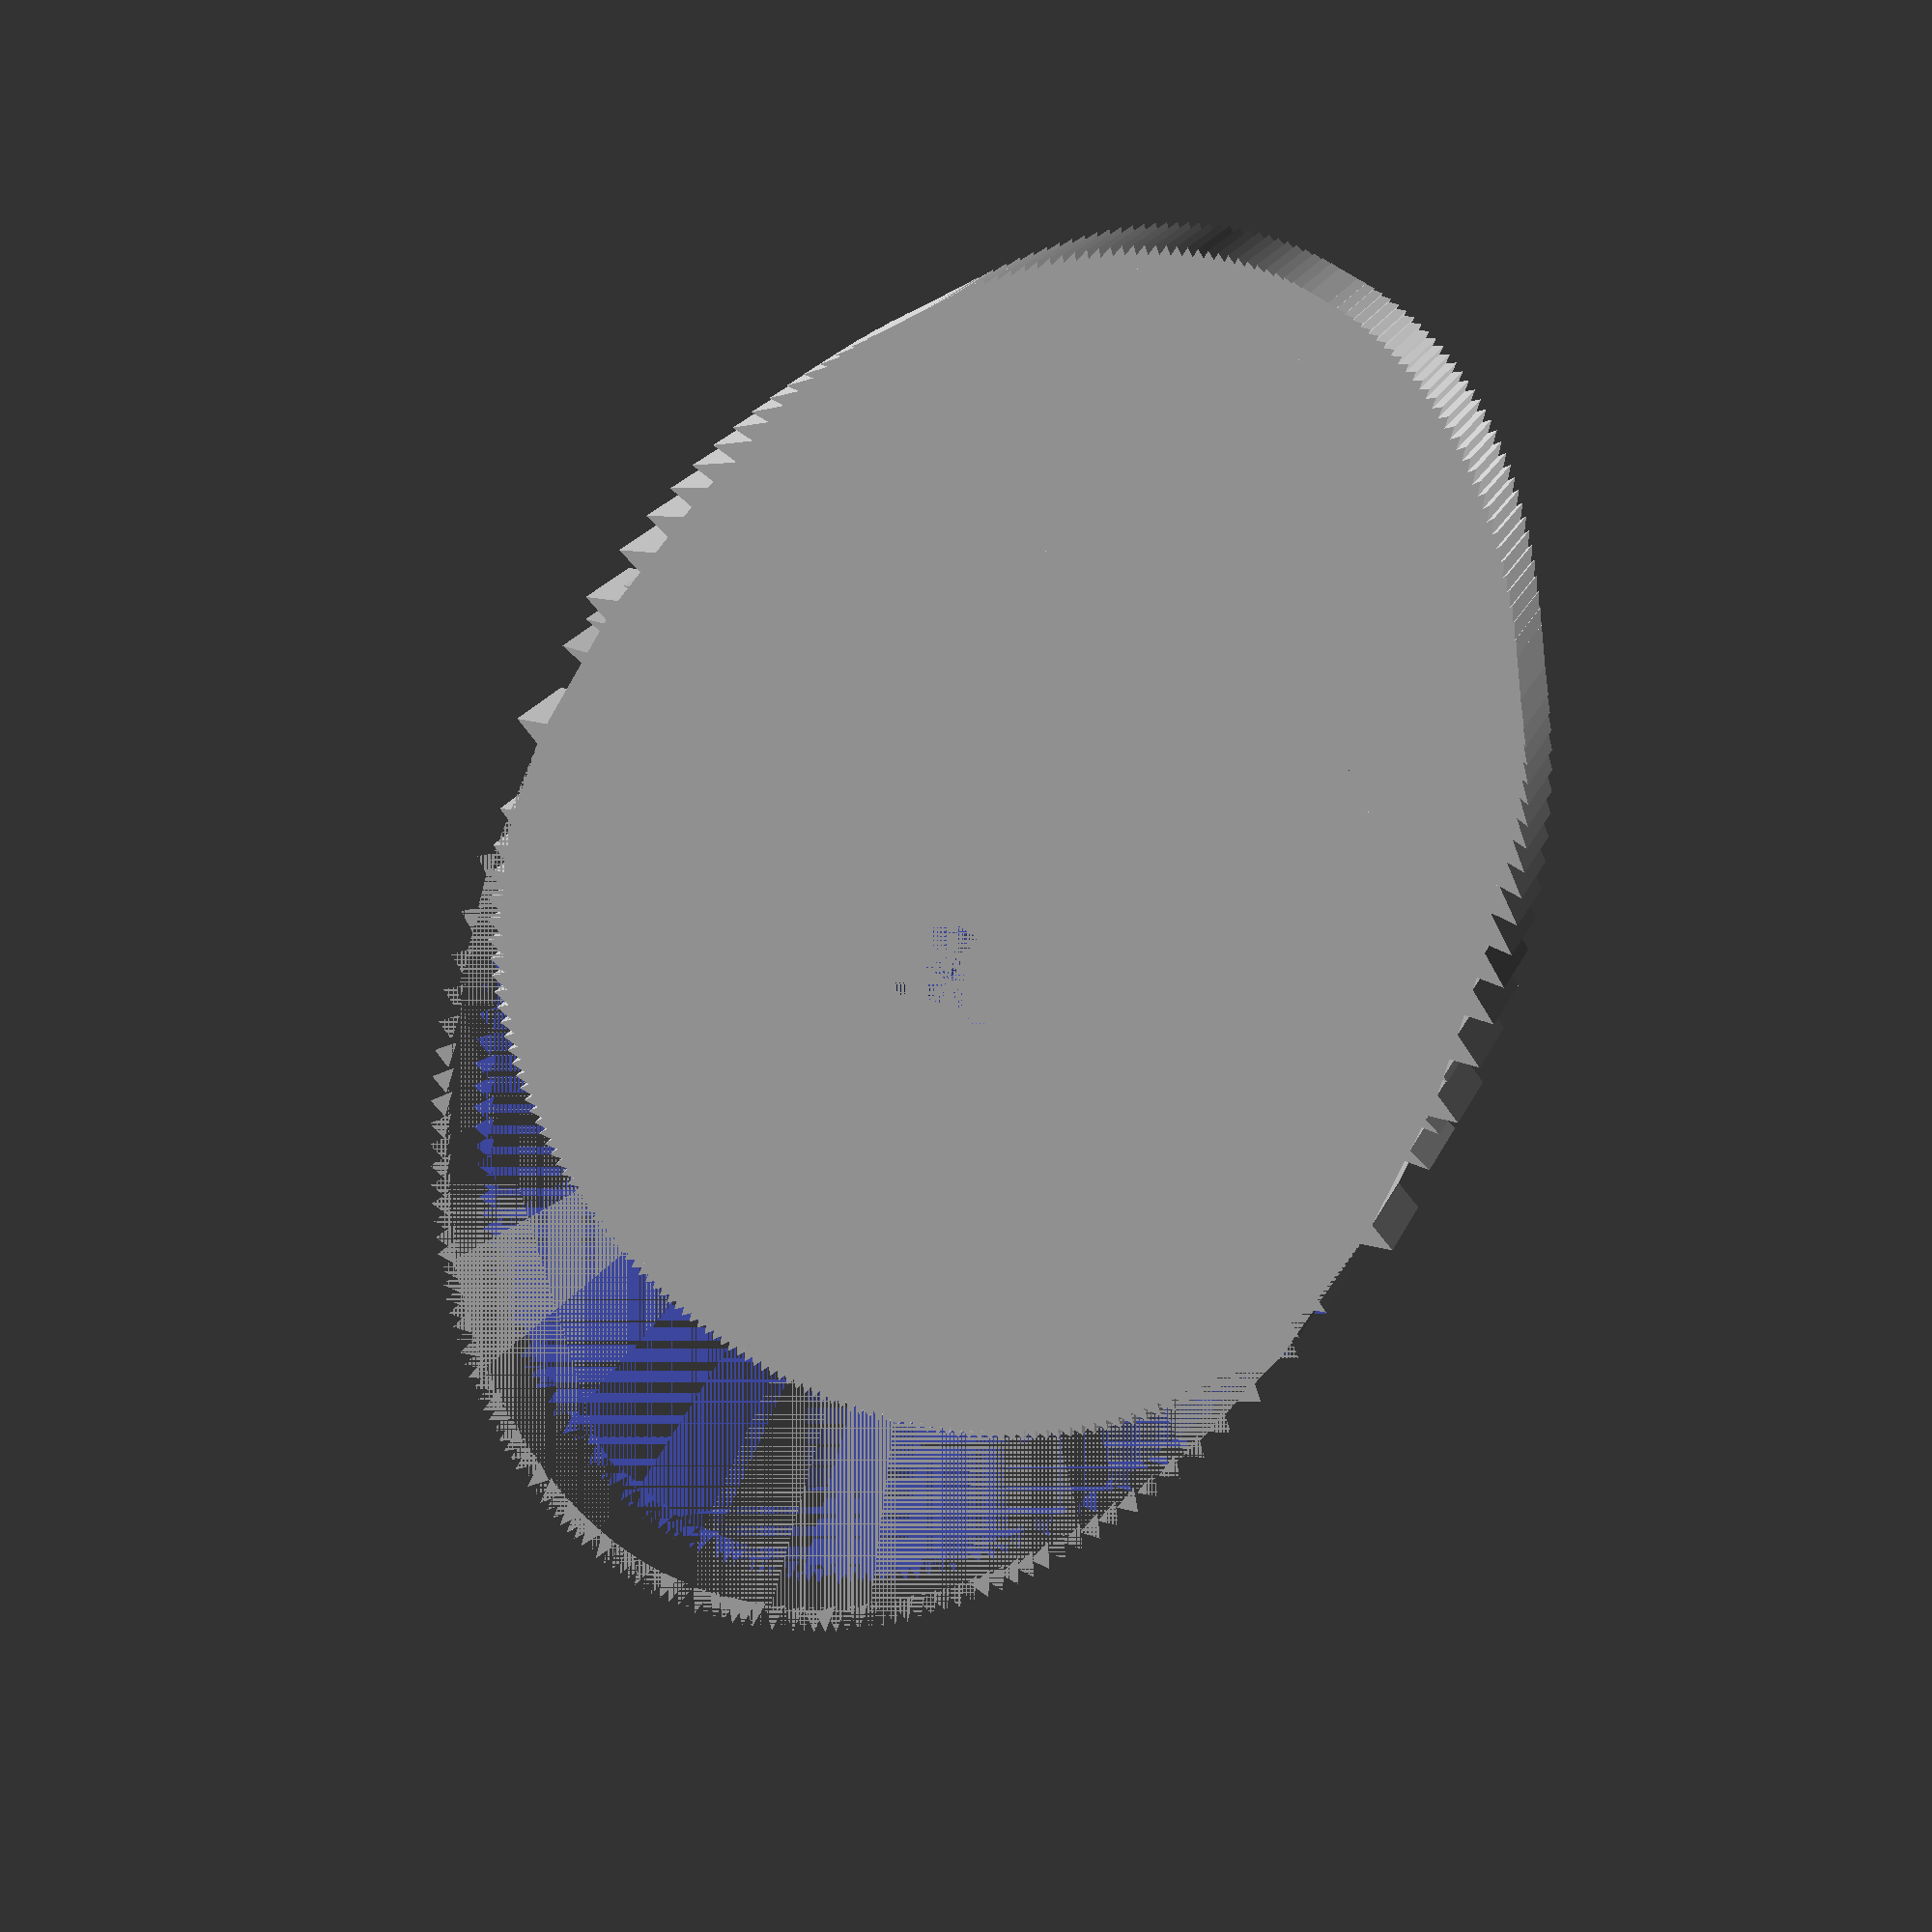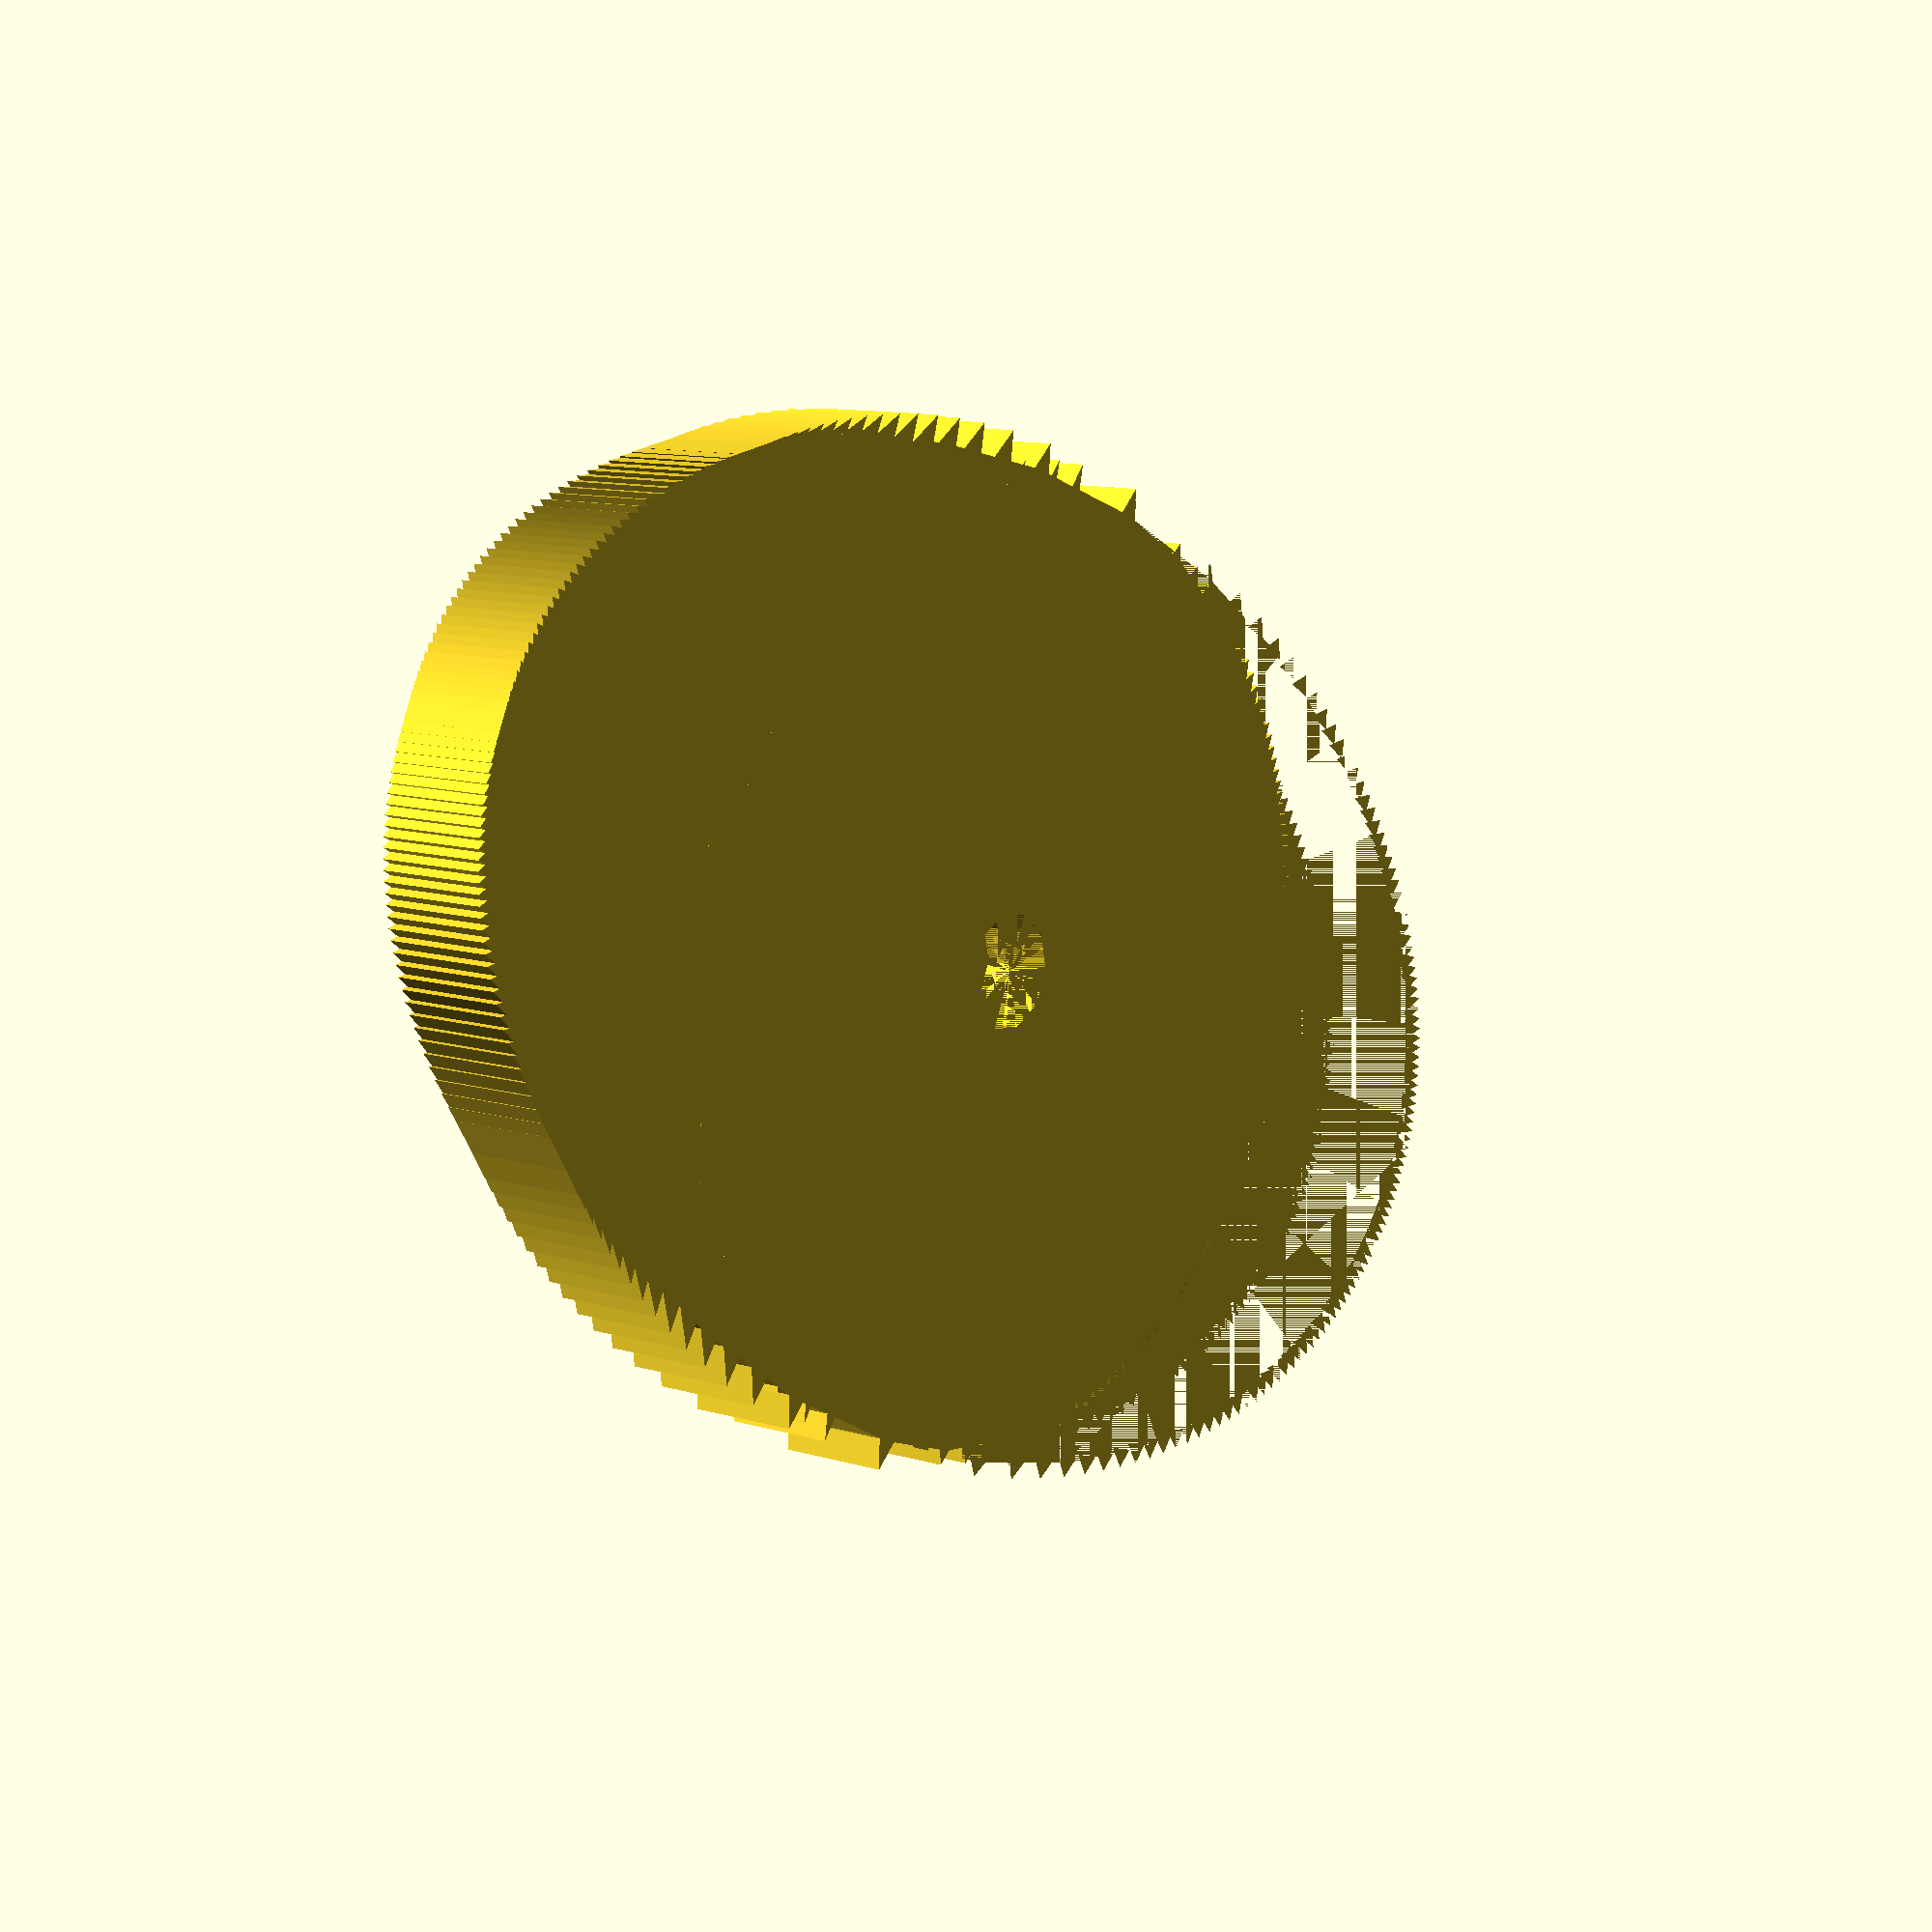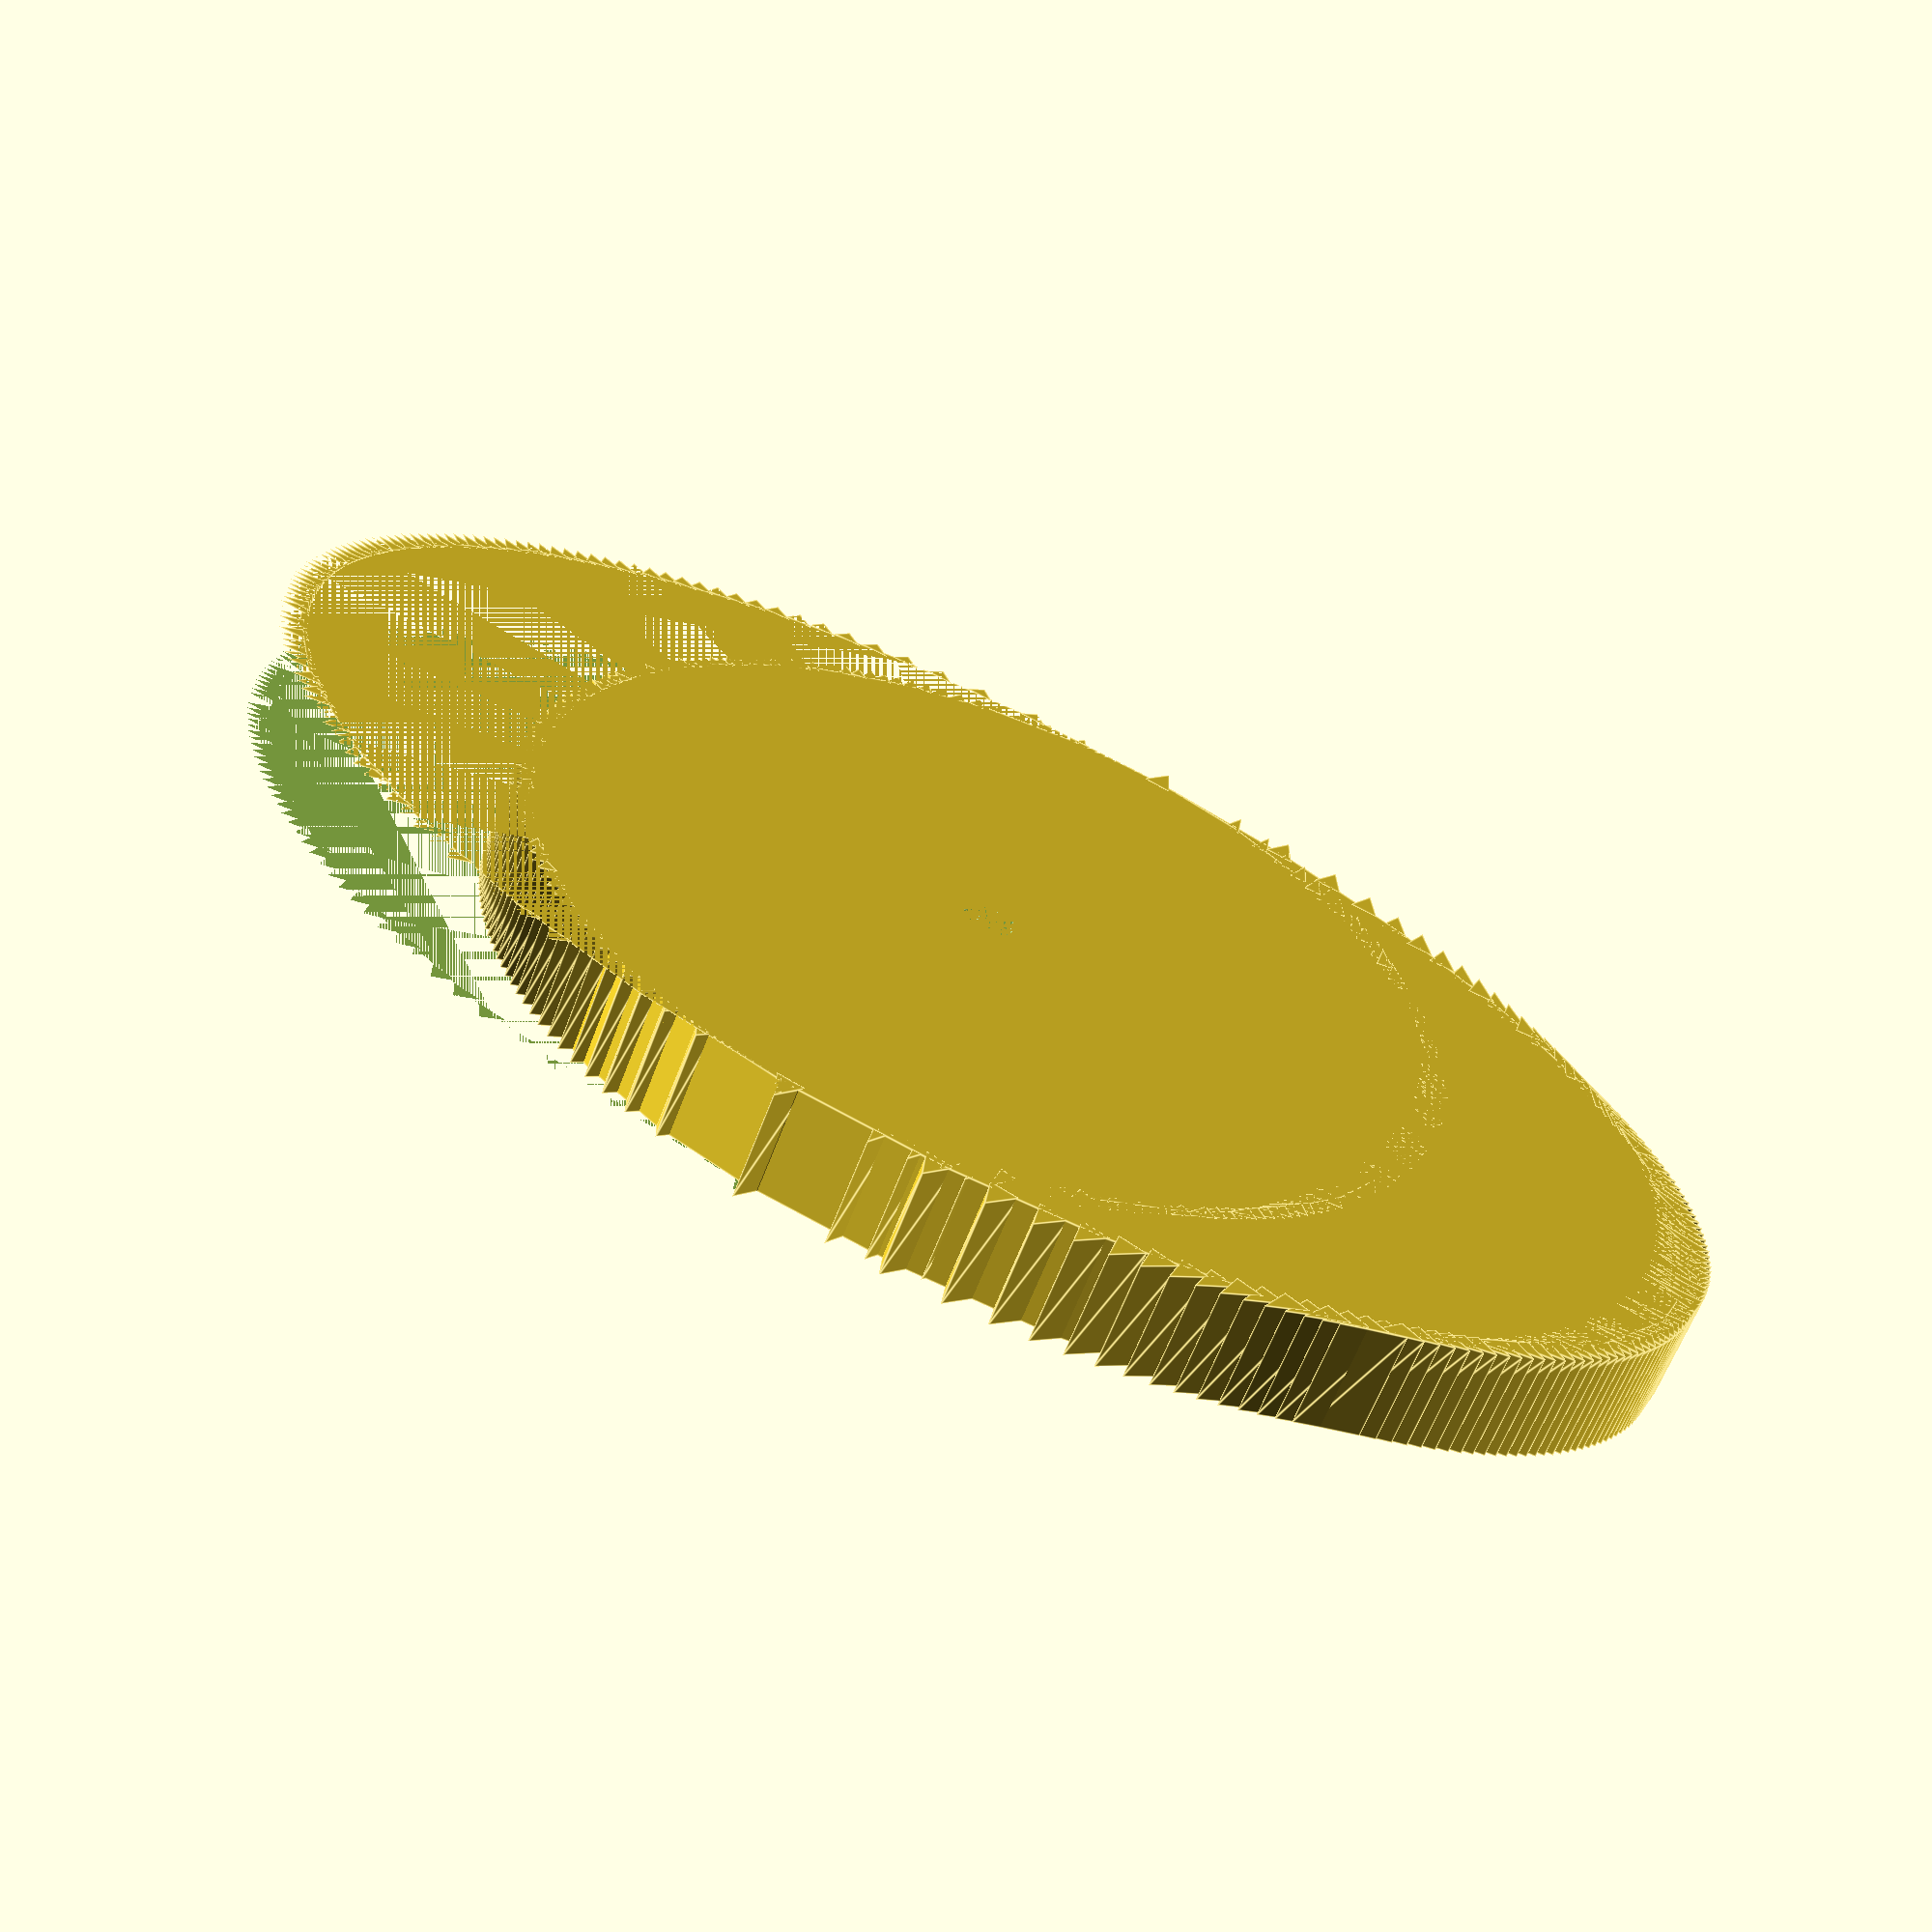
<openscad>

/**
 * Module Name: RobotLeg.scad
 * 
 * Description: 
 *     This is a "wheel" to be used by the robot
 */
module RobotLeg(radius=25)
{
	width = 6;
	servoMountDiameter = 2.52+.65;
	screwDiameter = 5.91+.3;
	servoInset = 3.75;
	GOLDEN_RATIO = 1.61803398875;

	difference()
	{
		union()
		{
			cylinder(r=radius, width);
			CircleOfSpikes(radius=radius, width = width);
			difference()
			{
				scale([1,GOLDEN_RATIO,1])
					union(){
						cylinder(r=radius, width);
						CircleOfSpikes(radius=radius, width = width);
					}
				translate([-radius*1.5,0,0])
					cube([radius*3, radius*GOLDEN_RATIO*2,width]);
			}

		}
		cylinder(d=servoMountDiameter,width);
		translate([0,0,width-servoInset])
			cylinder(d=screwDiameter, servoInset);
	}
}
RobotLeg();

function calc_y(x,r) = sqrt(r*r - x*x);
function calc_angle(x, radius) = -90 * (x/radius);

module CircleOfSpikes(width = 6, radius = 25, stepSize=.5, spikeHeight=2)
{
	
	for ( x = [-radius : stepSize : radius] )
	{
		translate([x,calc_y(x,radius),0])
			rotate([0,0,calc_angle(x,radius)])
				Spike(thickness=width);
	}
	for ( x = [-radius : stepSize : radius] )
	{
		translate([x,-calc_y(x,radius),0])
			rotate([0,0,calc_angle(x,radius)])
				Spike(thickness=width, spikeHeight=spikeHeight);
	}
}
//CircleOfSpikes();

module Spike(spikeWidth = 1, spikeHeight = 1, thickness = 3)
{
	p0 = [0,0,0];
	p1 = [spikeWidth/2, spikeHeight, 0];
	p2 = [spikeWidth, 0, 0];
	t3 = [0,0,thickness];
	t4 = [spikeWidth/2, spikeHeight, thickness];
	t5 = [spikeWidth, 0, thickness];
	
	translate([-spikeWidth/2, -spikeHeight/4,0])
		polyhedron(
			points = [p0,p1,p2,t3,t4,t5],
			faces = [[0,2,1], [3,4,5], // Top/Bottom
						[0,1,3], [1,4,3],
						[1,2,4], [2,5,4],
						[0,3,5], [0,5,2]
						]
			);
}
//Spike();
</openscad>
<views>
elev=340.3 azim=206.8 roll=17.7 proj=p view=solid
elev=169.6 azim=294.2 roll=232.1 proj=p view=wireframe
elev=240.9 azim=245.6 roll=20.3 proj=p view=edges
</views>
